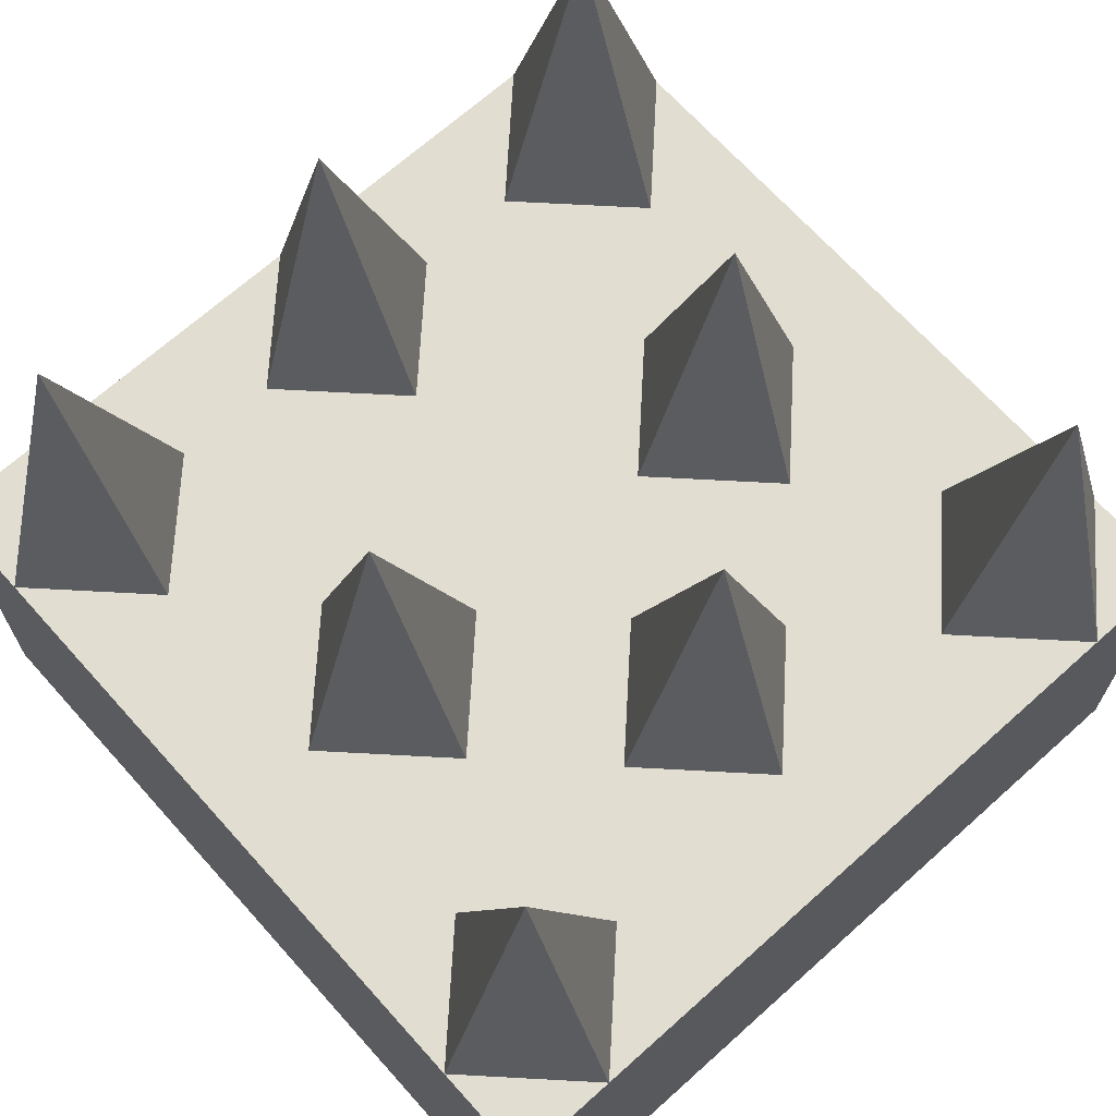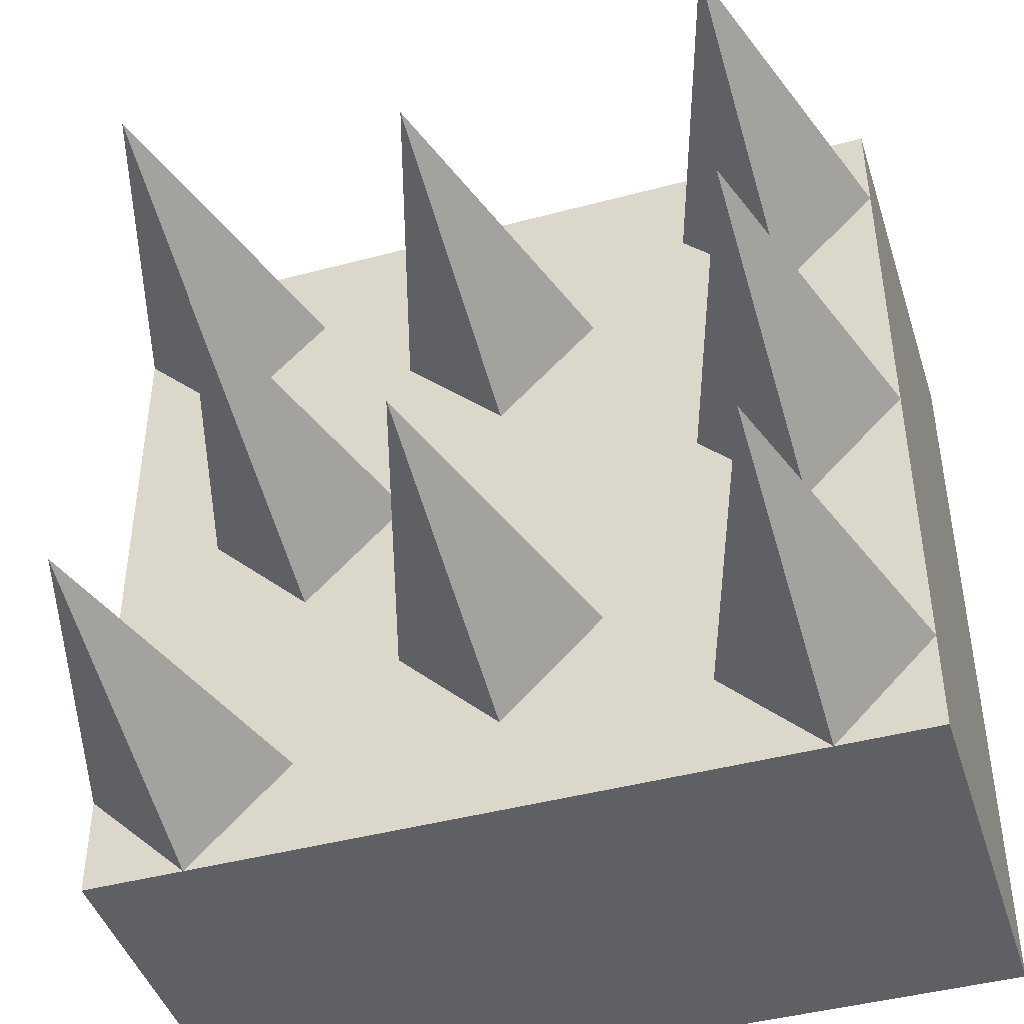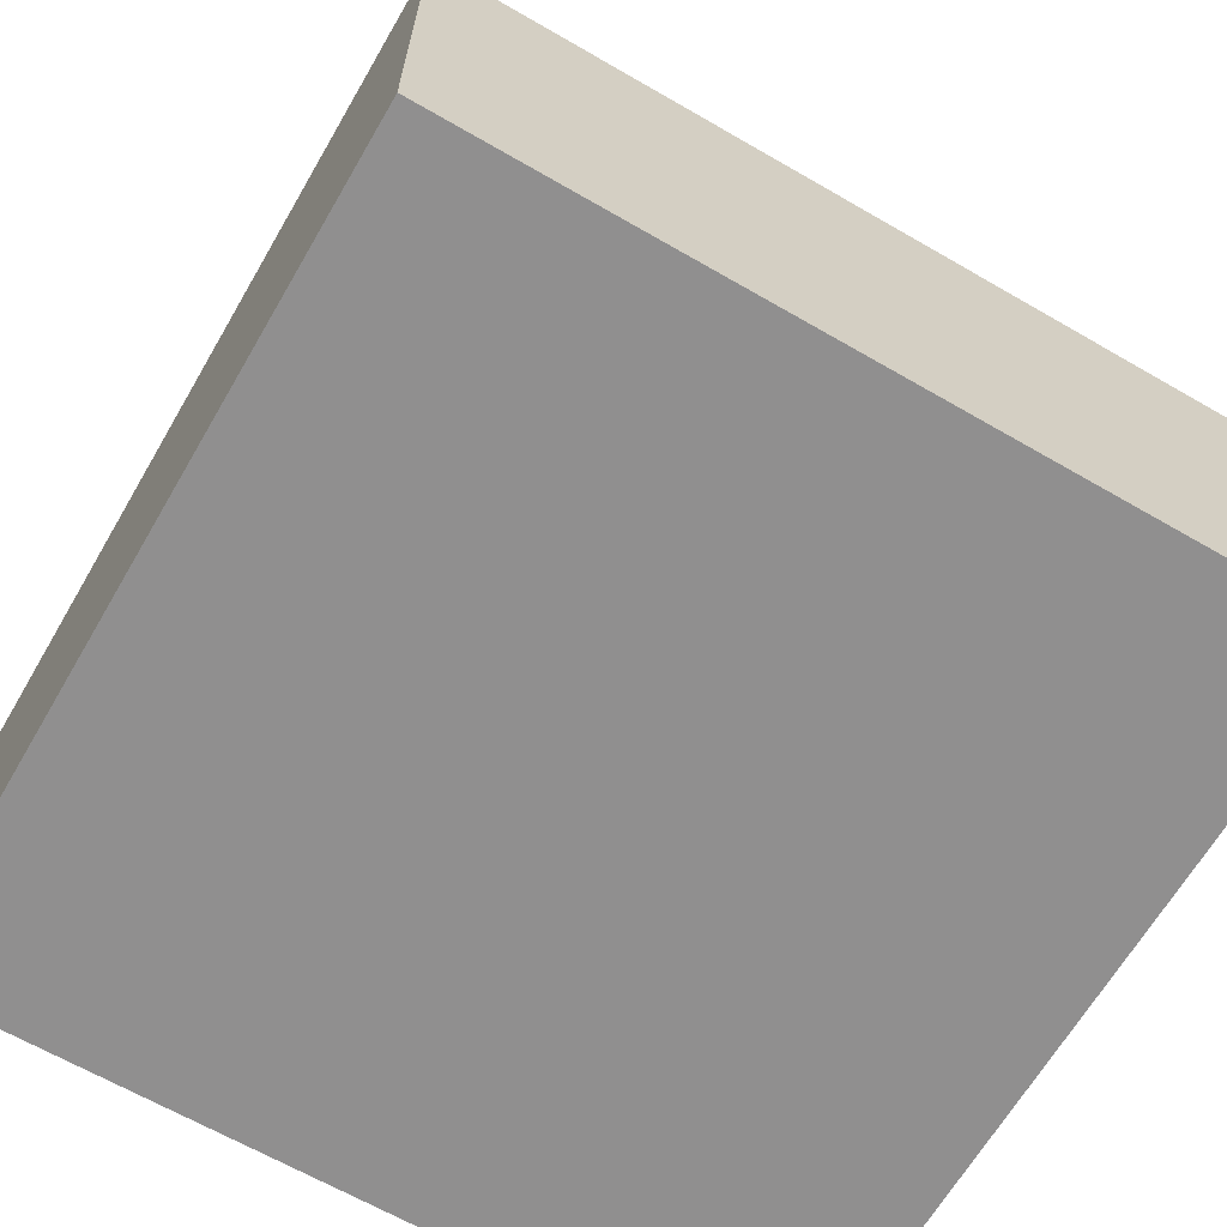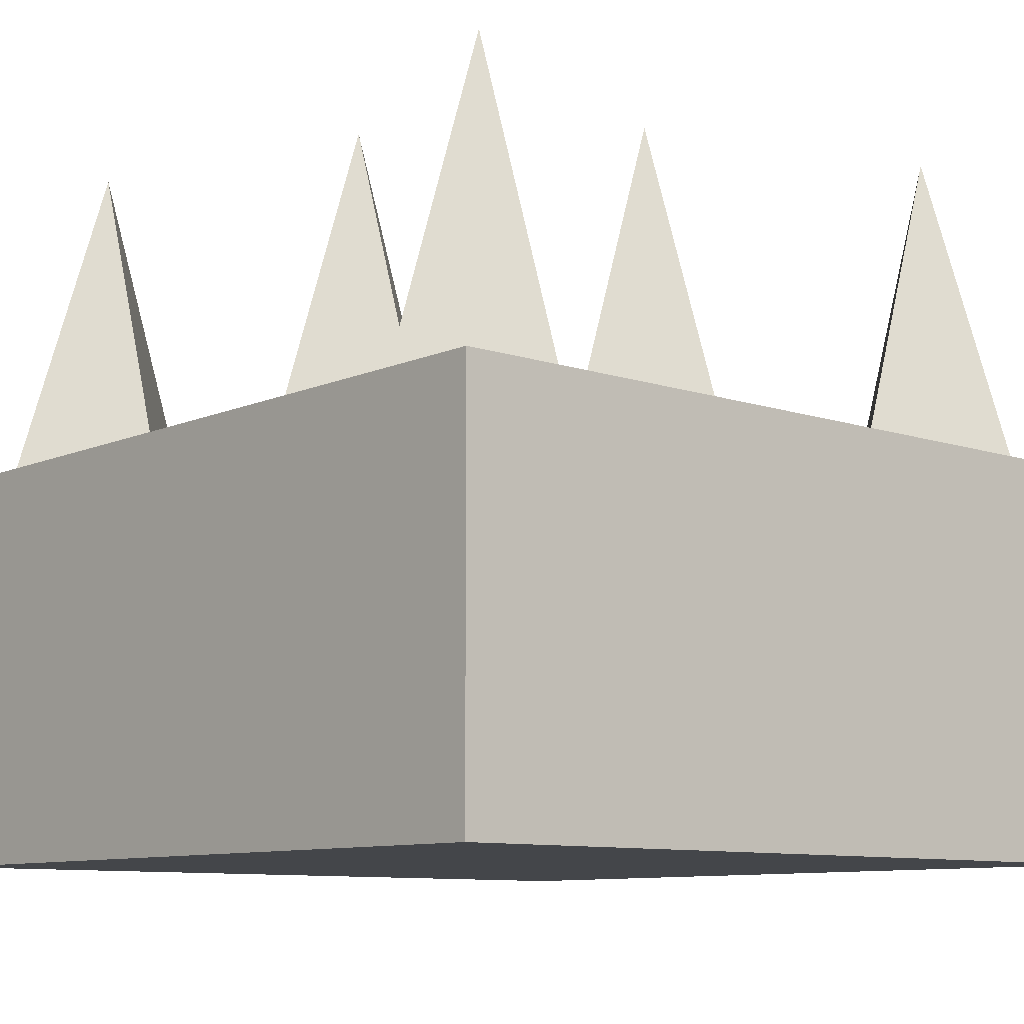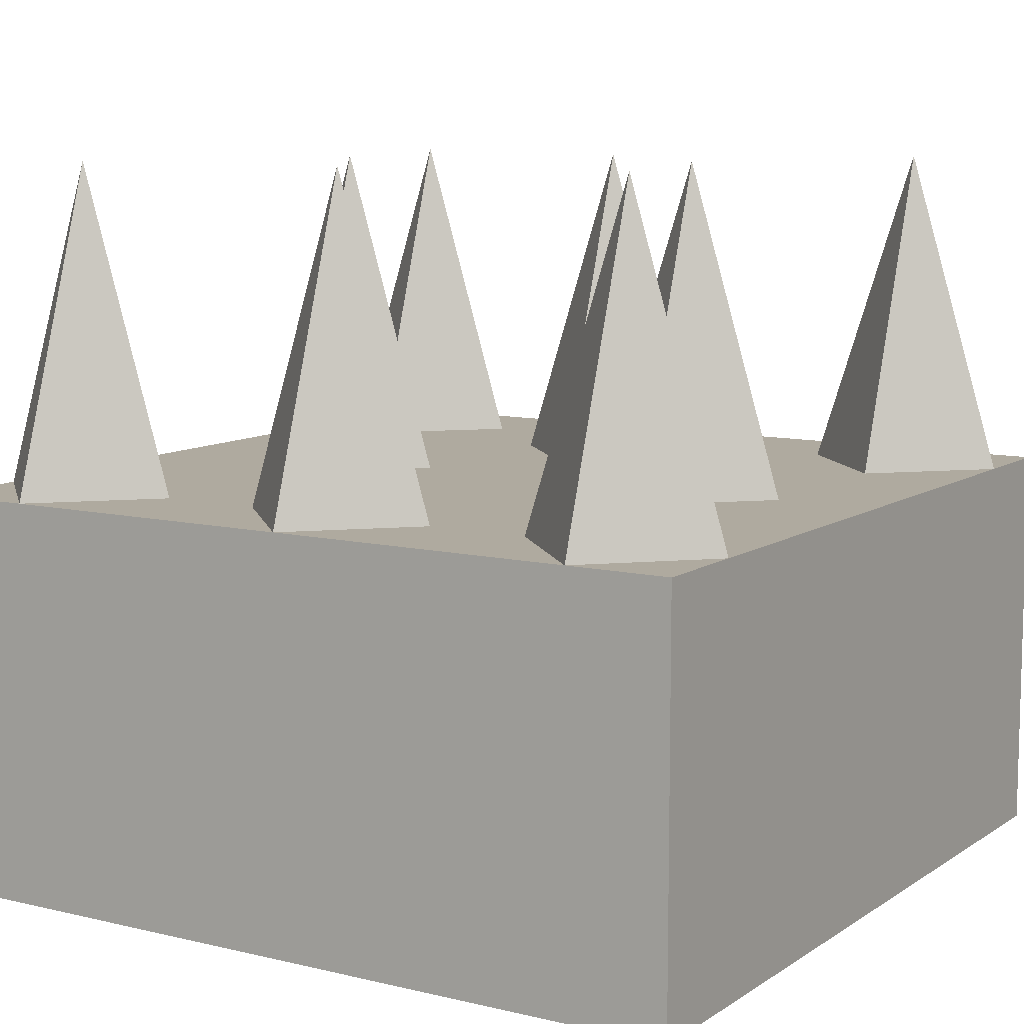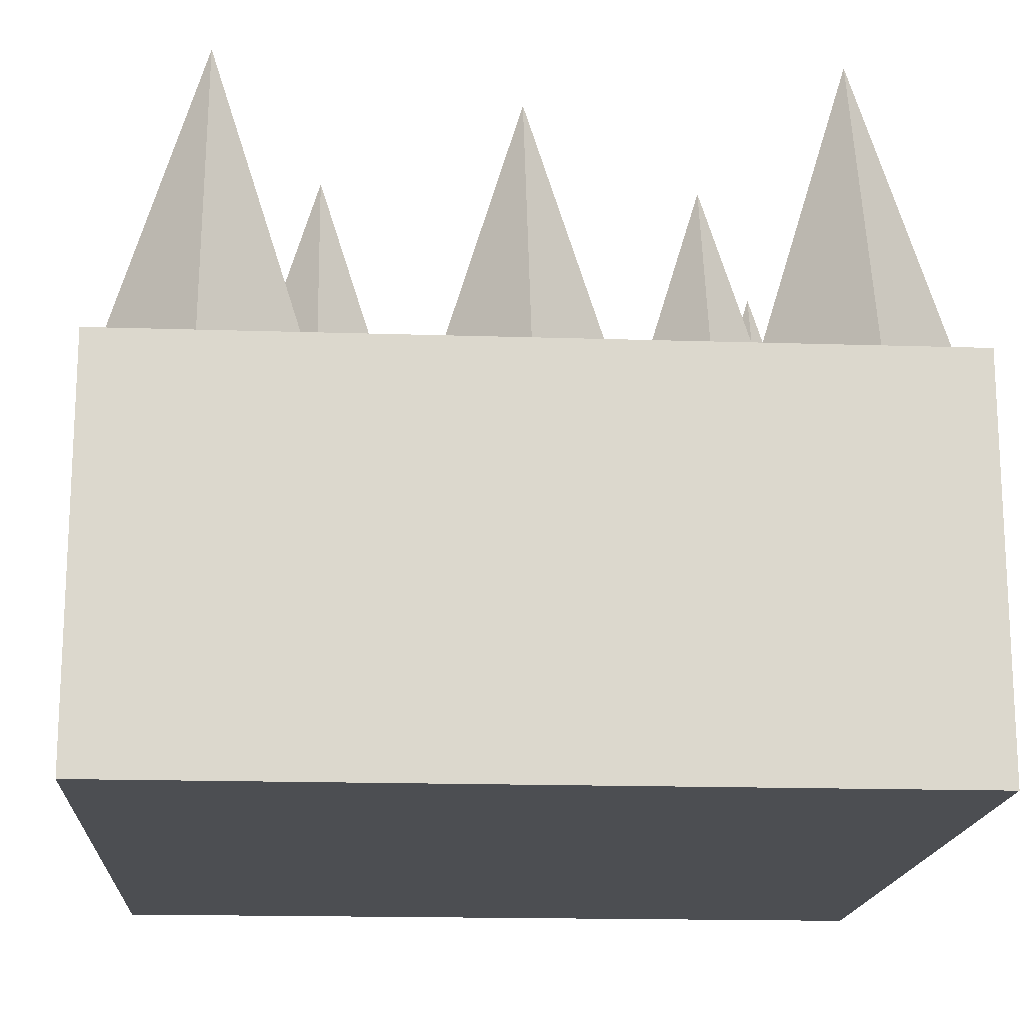
<metadata>
{"format":"obj","ext":"obj","renderer":"f3d","projection":"perspective","resolution":1024,"background":"white","views":[{"elev":68.5,"azim":48.1,"up":"+Y"},{"elev":-44.0,"azim":-162.6,"up":"+Z"},{"elev":-65.4,"azim":-120.2,"up":"+Y"},{"elev":-9.8,"azim":48.7,"up":"+Y"},{"elev":9.4,"azim":-58.1,"up":"+Y"},{"elev":-16.9,"azim":86.3,"up":"+Y"}]}
</metadata>
<code>
o Cube
v 0.9995 -0.01179 -1
v 1 -1 -1
v 0.9995 -0.01179 1
v 1 -1 1
v -1.001 -0.01179 -1
v -1 -1 -1
v -1.001 -0.01179 1
v -1 -1 1
v -0.000547 -0.01179 1
v 0.9995 -0.01179 0
v -1.001 -0.01179 0
v -0.000547 -0.01179 -1
v -0.000547 -0.01179 0
v -0.5005 -0.01179 1
v 0.9995 -0.01179 0.5
v -1.001 -0.01179 -0.5
v 0.4995 -0.01179 -1
v 0.4995 -0.01179 1
v 0.9995 -0.01179 -0.5
v -1.001 -0.01179 0.5
v -0.5005 -0.01179 -1
v -0.000547 0.7867 0.5055
v -0.000547 0.7867 -0.4945
v 0.4995 0.7867 0.005469
v -0.5005 -0.01179 0
v -0.5005 -0.01179 -0.5
v 0.4995 -0.01179 -0.5
v 0.4995 -0.01179 0.5
v -0.5005 -0.01179 0.5
v -0.7505 -0.01179 1
v 0.9995 -0.01179 0.75
v -1.001 -0.01179 -0.75
v 0.7495 -0.01179 -1
v 0.2495 -0.01179 1
v 0.9995 -0.01179 -0.25
v -1.001 -0.01179 0.25
v -0.2505 -0.01179 -1
v -0.000547 -0.01179 0.75
v -0.000547 -0.01179 -0.25
v 0.7495 -0.01179 0
v -0.2505 -0.01179 0
v -0.2505 -0.01179 1
v 0.9995 -0.01179 0.25
v -1.001 -0.01179 -0.25
v 0.2495 -0.01179 -1
v 0.7495 -0.01179 1
v 0.9995 -0.01179 -0.75
v -1.001 -0.01179 0.75
v -0.7505 -0.01179 -1
v -0.000547 -0.01179 0.25
v -0.000547 -0.01179 -0.75
v 0.2495 -0.01179 0
v -0.7505 0.7867 0.005469
v -0.5005 -0.01179 -0.25
v -0.5005 -0.01179 -0.75
v -0.2505 -0.01179 -0.5
v -0.7505 -0.01179 -0.5
v 0.4995 -0.01179 -0.25
v 0.4995 -0.01179 -0.75
v 0.7495 -0.01179 -0.5
v 0.2495 -0.01179 -0.5
v 0.4995 -0.01179 0.75
v 0.4995 -0.01179 0.25
v 0.7495 -0.01179 0.5
v 0.2495 -0.01179 0.5
v -0.5005 -0.01179 0.75
v -0.5005 -0.01179 0.25
v -0.2505 -0.01179 0.5
v -0.7505 -0.01179 0.5
v -0.7505 -0.01179 0.25
v -0.2505 -0.01179 0.25
v -0.2505 -0.01179 0.75
v 0.2495 -0.01179 0.25
v 0.7495 -0.01179 0.25
v 0.7495 0.7867 0.7555
v 0.2495 -0.01179 -0.75
v 0.7495 0.7867 -0.7445
v 0.7495 -0.01179 -0.25
v -0.7505 0.7867 -0.7445
v -0.2505 -0.01179 -0.75
v -0.2505 -0.01179 -0.25
v -0.7505 -0.01179 -0.25
v 0.2495 -0.01179 -0.25
v 0.2495 -0.01179 0.75
v -0.7505 0.7867 0.7555
f 48 30 85
f 14 30 8
f 16 32 6
f 2 8 6
f 15 31 4
f 17 33 2
f 38 34 84
f 39 52 83
f 82 11 53
f 54 41 81
f 55 56 80
f 32 57 79
f 58 40 78
f 59 60 77
f 51 61 76
f 62 46 75
f 63 64 74
f 50 65 73
f 66 42 72
f 67 68 71
f 36 69 70
f 70 29 67
f 25 70 67
f 11 70 53
f 50 68 22
f 41 50 13
f 25 71 41
f 72 9 38
f 68 38 22
f 29 72 68
f 73 28 63
f 52 63 24
f 13 73 52
f 74 15 43
f 40 43 10
f 40 63 74
f 31 46 3
f 64 31 15
f 64 62 75
f 76 27 59
f 45 59 17
f 12 76 45
f 47 60 19
f 33 47 1
f 33 59 77
f 78 10 35
f 60 35 19
f 27 78 60
f 55 57 26
f 49 55 21
f 49 32 79
f 51 56 23
f 37 51 12
f 21 80 37
f 81 13 39
f 56 39 23
f 26 81 56
f 82 25 54
f 57 54 26
f 16 82 57
f 58 52 24
f 61 58 27
f 61 39 83
f 84 18 62
f 65 62 28
f 65 38 84
f 66 30 14
f 69 66 29
f 69 48 85
f 48 7 30
f 8 4 9
f 4 3 46
f 46 18 4
f 18 34 4
f 4 34 9
f 30 7 8
f 9 42 8
f 42 14 8
f 6 8 11
f 8 7 48
f 48 20 8
f 20 36 8
f 8 36 11
f 32 5 6
f 11 44 6
f 44 16 6
f 2 4 8
f 4 2 10
f 2 1 47
f 47 19 2
f 19 35 2
f 2 35 10
f 31 3 4
f 10 43 4
f 43 15 4
f 2 6 12
f 6 5 49
f 49 21 6
f 21 37 6
f 6 37 12
f 33 1 2
f 12 45 2
f 45 17 2
f 38 9 34
f 39 13 52
f 82 44 11
f 54 25 41
f 55 26 56
f 32 16 57
f 58 24 40
f 59 27 60
f 51 23 61
f 62 18 46
f 63 28 64
f 50 22 65
f 66 14 42
f 67 29 68
f 36 20 69
f 70 69 29
f 25 53 70
f 11 36 70
f 50 71 68
f 41 71 50
f 25 67 71
f 72 42 9
f 68 72 38
f 29 66 72
f 73 65 28
f 52 73 63
f 13 50 73
f 74 64 15
f 40 74 43
f 40 24 63
f 31 75 46
f 64 75 31
f 64 28 62
f 76 61 27
f 45 76 59
f 12 51 76
f 47 77 60
f 33 77 47
f 33 17 59
f 78 40 10
f 60 78 35
f 27 58 78
f 55 79 57
f 49 79 55
f 49 5 32
f 51 80 56
f 37 80 51
f 21 55 80
f 81 41 13
f 56 81 39
f 26 54 81
f 82 53 25
f 57 82 54
f 16 44 82
f 58 83 52
f 61 83 58
f 61 23 39
f 84 34 18
f 65 84 62
f 65 22 38
f 66 85 30
f 69 85 66
f 69 20 48

</code>
